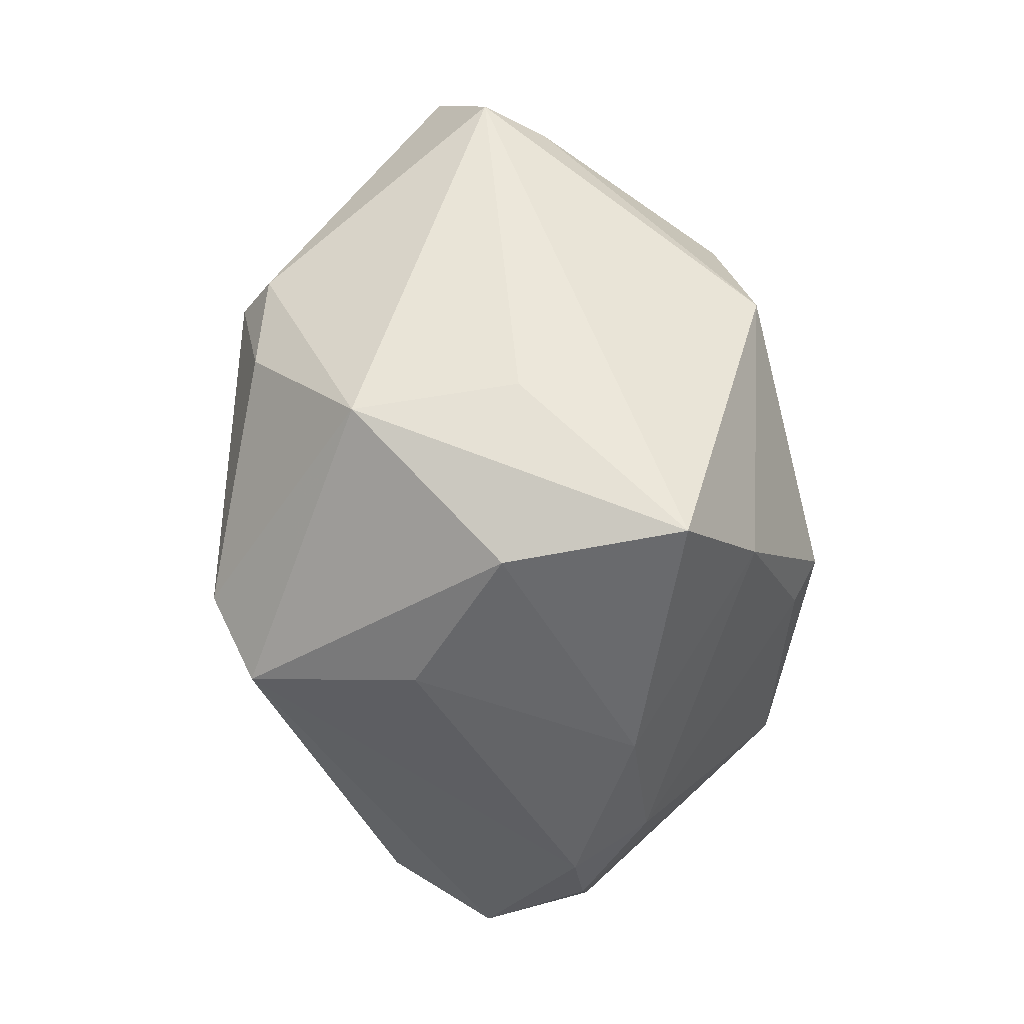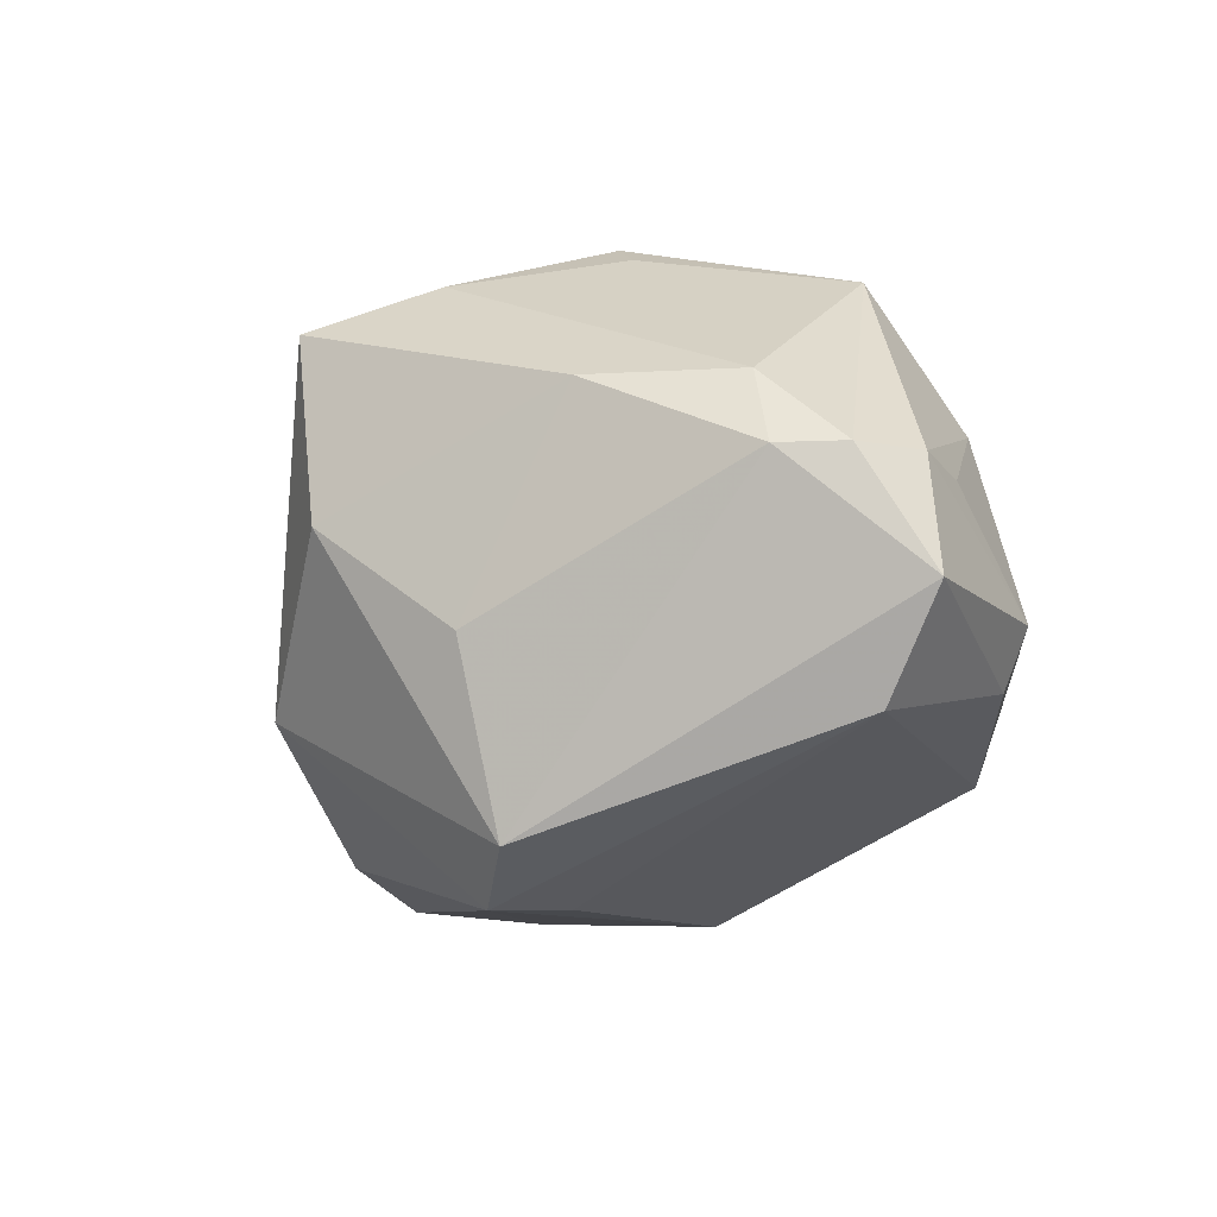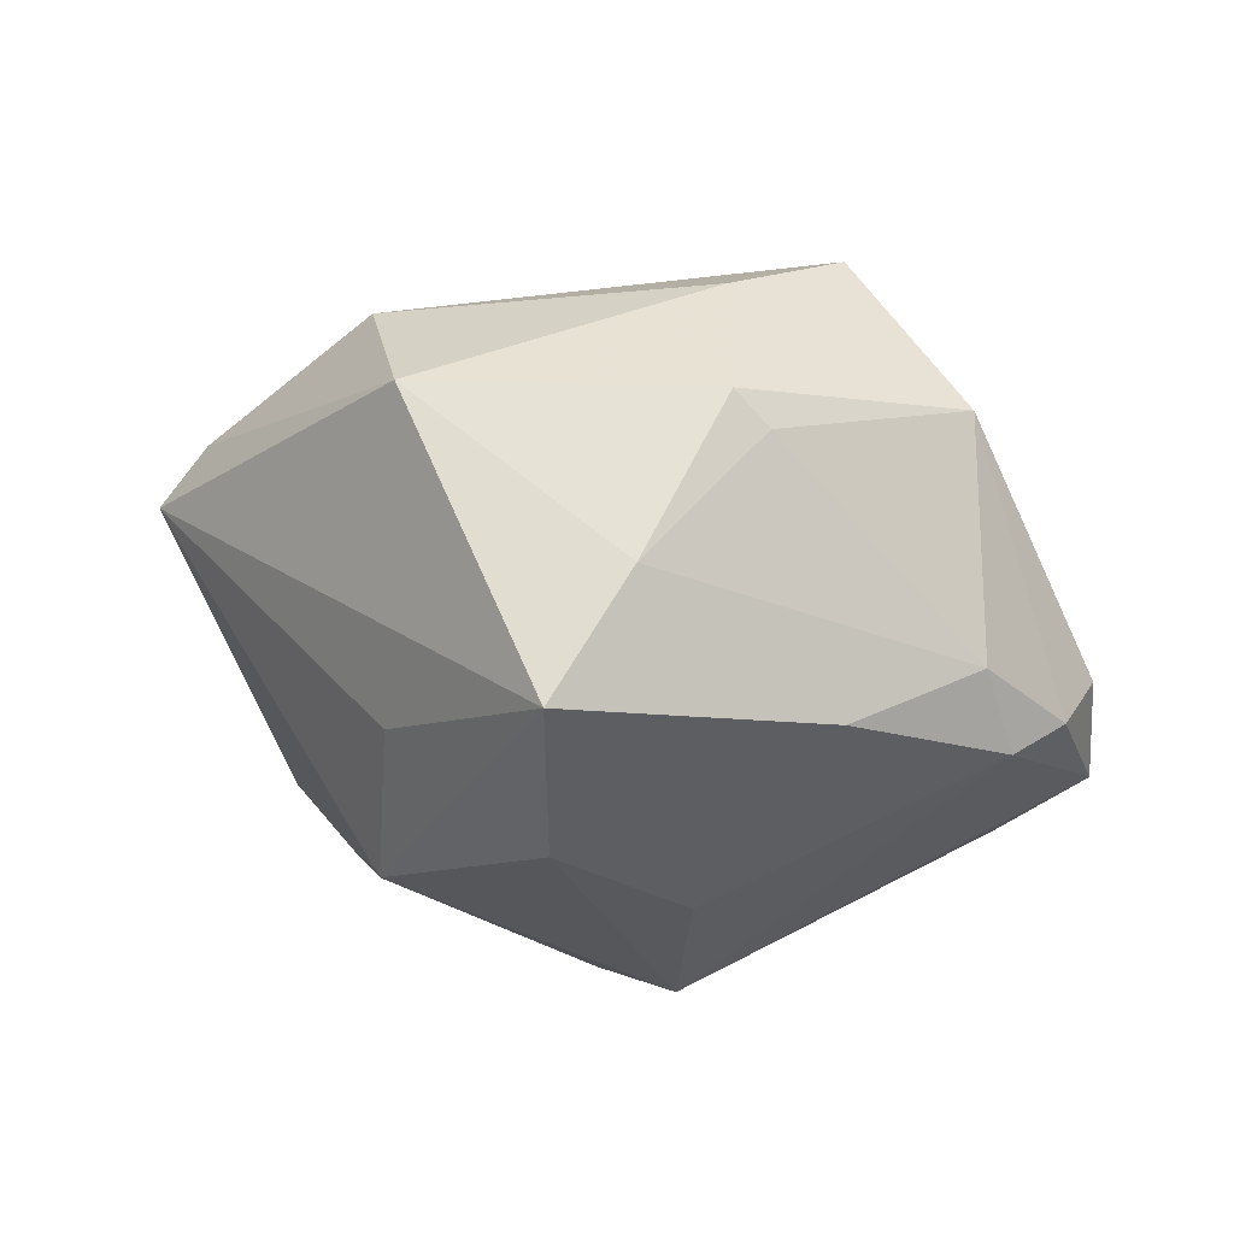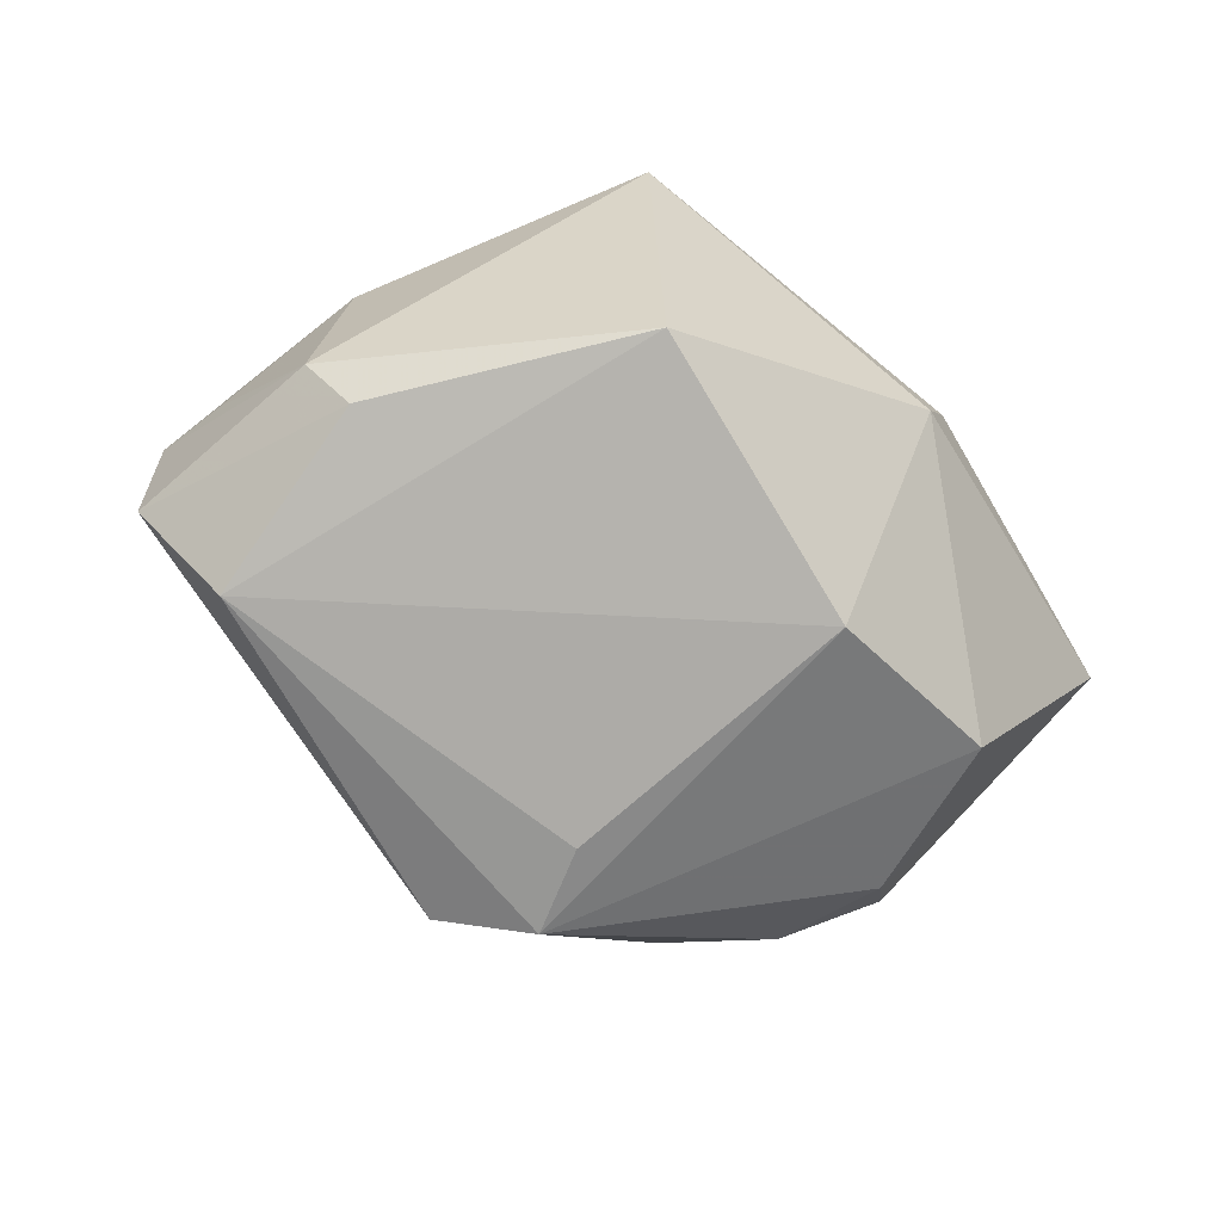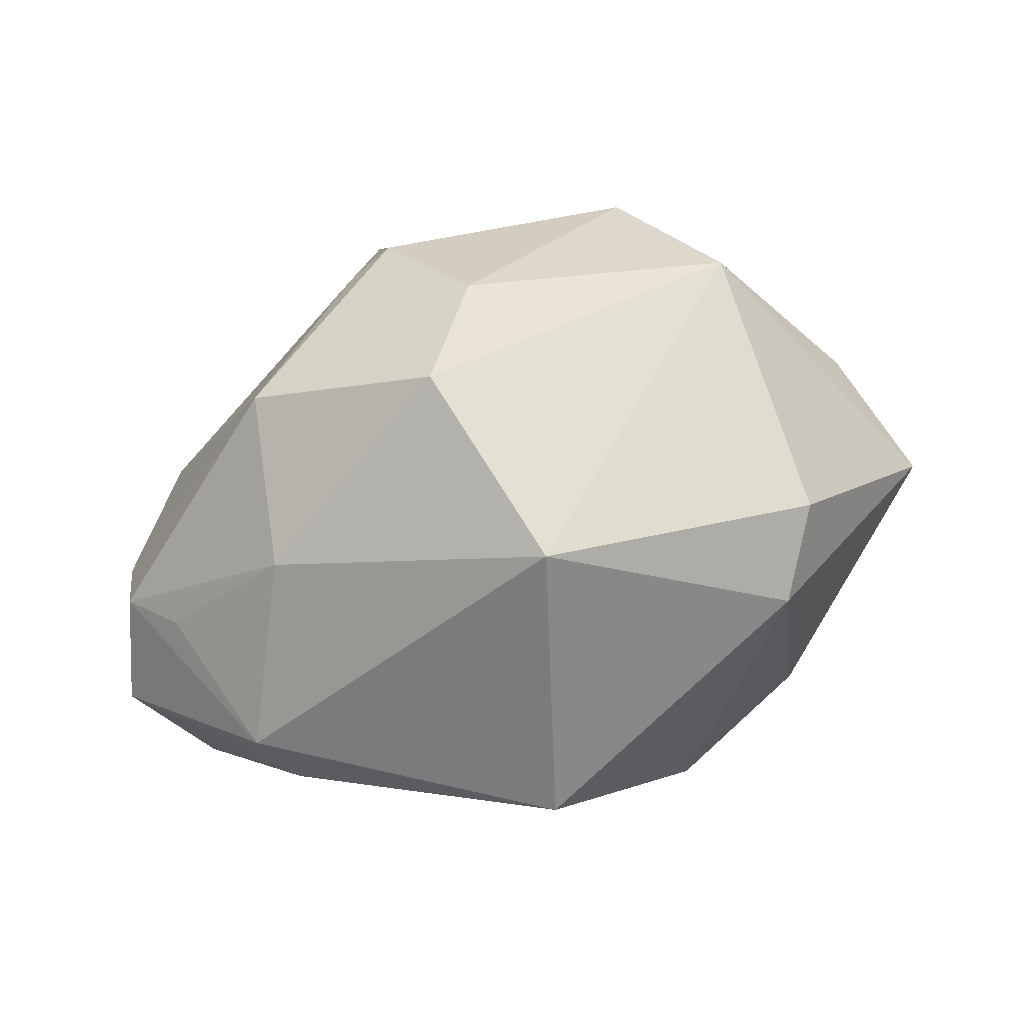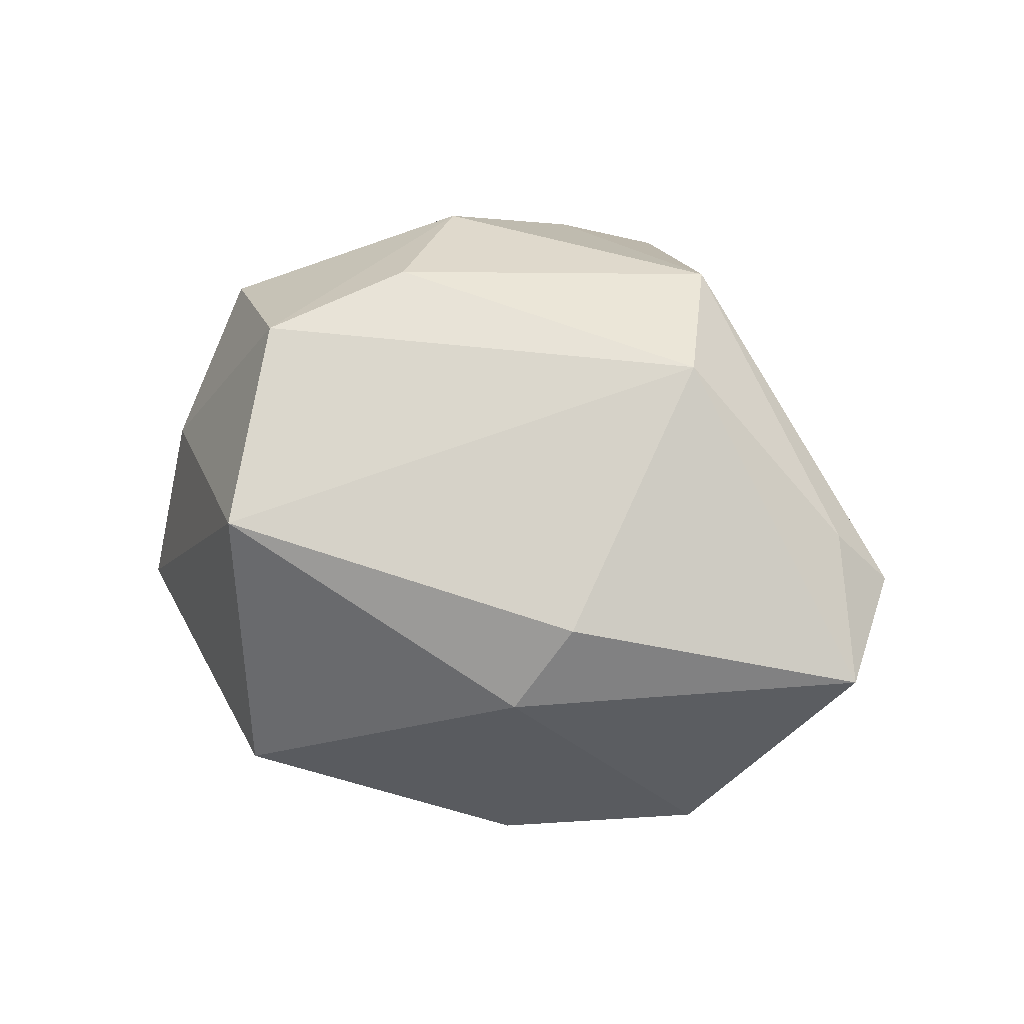
<metadata>
{"format":"obj","ext":"obj","renderer":"f3d","projection":"perspective","resolution":1024,"background":"white","views":[{"elev":-79.2,"azim":-77.8,"up":"+Y"},{"elev":-22.9,"azim":49.9,"up":"+Z"},{"elev":37.4,"azim":7.5,"up":"+Z"},{"elev":-55.9,"azim":152.1,"up":"+Z"},{"elev":29.0,"azim":152.4,"up":"+Z"},{"elev":34.7,"azim":-154.4,"up":"+Z"}]}
</metadata>
<code>
v 0.02733 0.001706 0.02025
v -0.01613 -0.02351 0.00342
v -0.04033 0.0005912 0.00535
v 0.0397 -0.004133 -0.0117
v 0.01938 -0.02238 0.006782
v 0.01202 -0.009952 0.02481
v -0.01488 0.02709 0.0005519
v 0.008943 -0.008787 0.02756
v 0.0332 0.01248 -0.009084
v 0.007199 0.004909 0.0285
v -0.02844 -0.006335 -0.01844
v 0.003477 -0.02315 0.02112
v 0.01593 0.01479 0.02544
v 0.02946 0.01338 -0.01346
v -0.001911 -0.03353 0.01523
v -0.0009461 -0.01411 -0.0295
v -0.01714 -0.02423 -0.01161
v 0.03648 0.001426 -0.001123
v 0.01132 0.02988 -0.01277
v 0.006478 -0.0187 -0.02704
v -0.02193 -0.01227 -0.02066
v 0.03672 -0.00996 -0.001404
v -0.01003 0.01847 -0.02275
v 0.03219 -0.003034 -0.01968
v -0.019 0.0238 0.008163
v -0.002067 -0.03137 -0.001124
v -0.026 -0.0028 -0.02185
v -0.02655 0.01204 -0.02006
v -9.516e-05 -0.00614 -0.02812
v -0.02131 0.00305 0.02456
v 0.03253 -0.01441 -0.001425
v 0.008304 -0.02471 -0.01148
v -0.03623 0.003001 0.01046
v 0.02972 0.01068 0.00805
v -0.0413 0.01075 0.0006999
v 0.01231 0.02952 0.01394
v 0.02988 -0.01335 0.006241
v -0.01688 -0.009753 0.02669
v 0.03893 -0.004395 -0.001315
f 19 7 36
f 23 7 19
f 26 17 20
f 15 17 26
f 34 1 39
f 36 30 13
f 13 34 36
f 1 34 13
f 4 31 20
f 23 19 24
f 24 4 20
f 38 3 15
f 33 30 35
f 35 3 33
f 33 38 30
f 3 38 33
f 2 17 15
f 15 3 2
f 2 3 17
f 20 31 32
f 32 26 20
f 15 26 5
f 31 37 5
f 5 32 31
f 26 32 5
f 28 27 35
f 35 7 28
f 28 7 23
f 11 3 35
f 35 27 11
f 17 3 11
f 23 24 29
f 22 4 39
f 31 4 22
f 22 37 31
f 39 1 22
f 1 37 22
f 9 19 36
f 36 34 9
f 39 4 9
f 12 38 15
f 15 5 12
f 12 5 37
f 25 7 35
f 35 30 25
f 36 7 25
f 25 30 36
f 10 13 30
f 30 38 10
f 17 11 21
f 21 11 27
f 4 24 14
f 14 9 4
f 14 24 19
f 19 9 14
f 18 34 39
f 39 9 18
f 18 9 34
f 38 12 8
f 8 10 38
f 1 13 8
f 13 10 8
f 16 21 27
f 20 17 16
f 17 21 16
f 16 24 20
f 16 29 24
f 27 28 16
f 16 28 23
f 23 29 16
f 1 8 6
f 6 8 12
f 6 37 1
f 6 12 37

</code>
